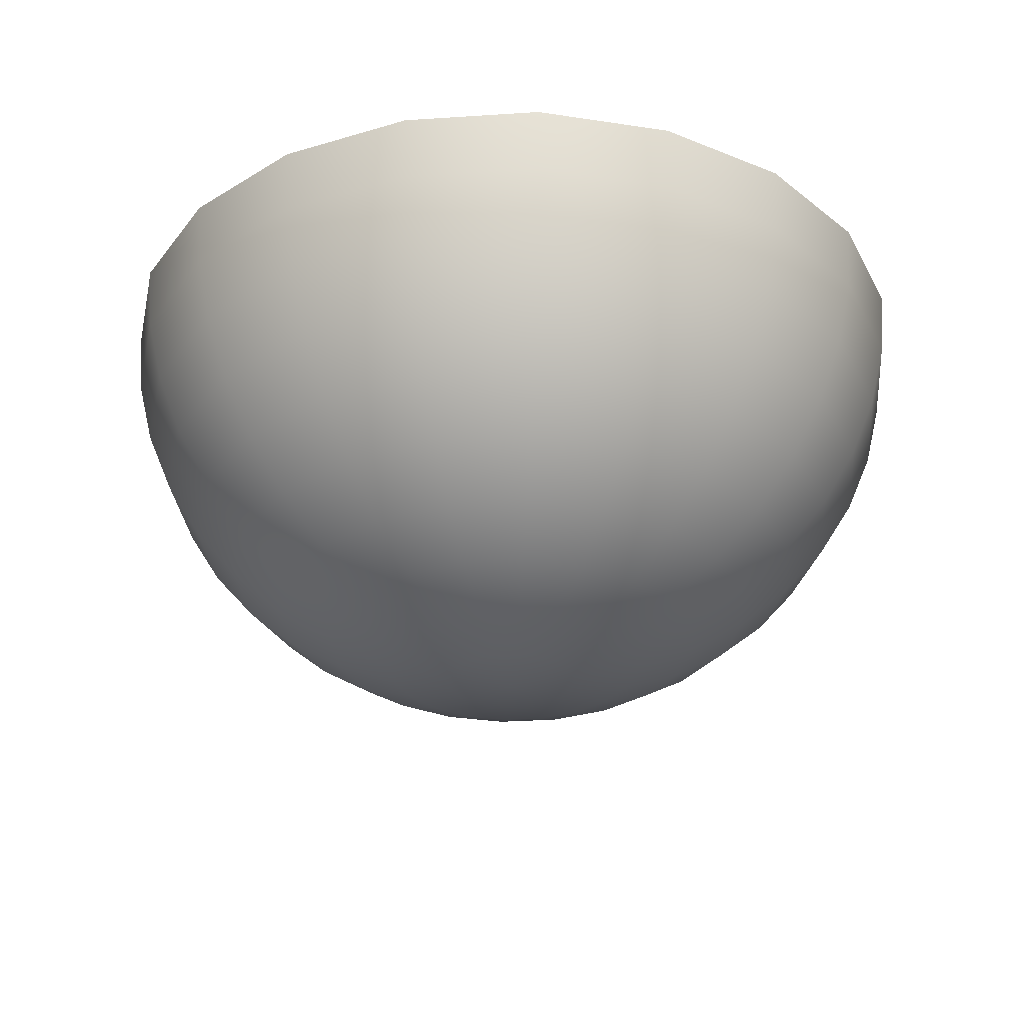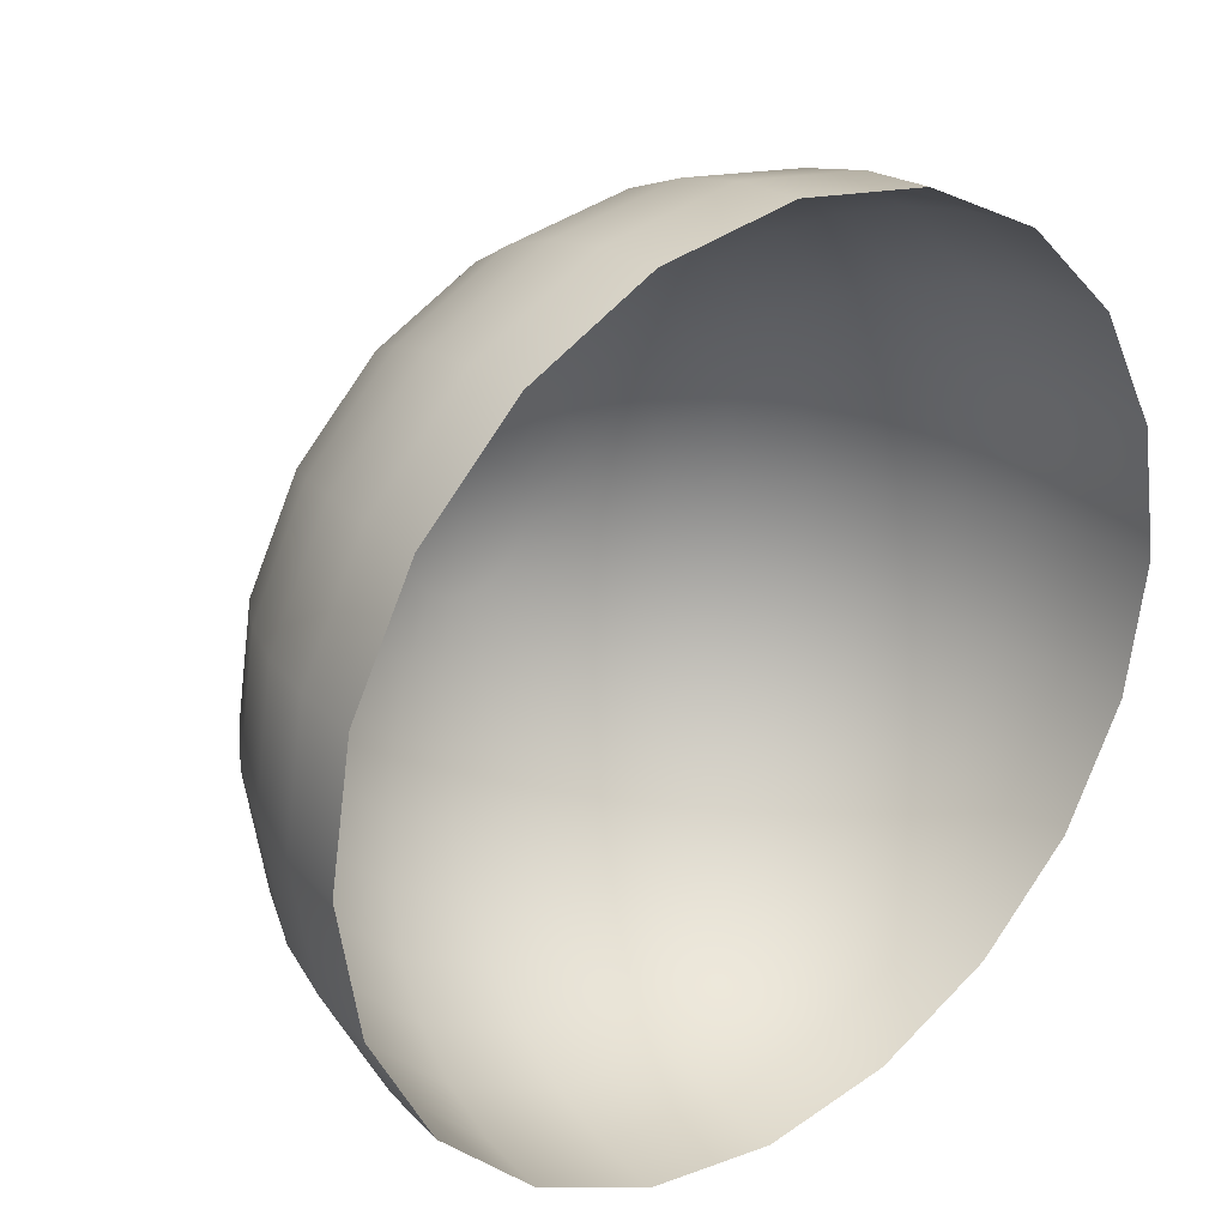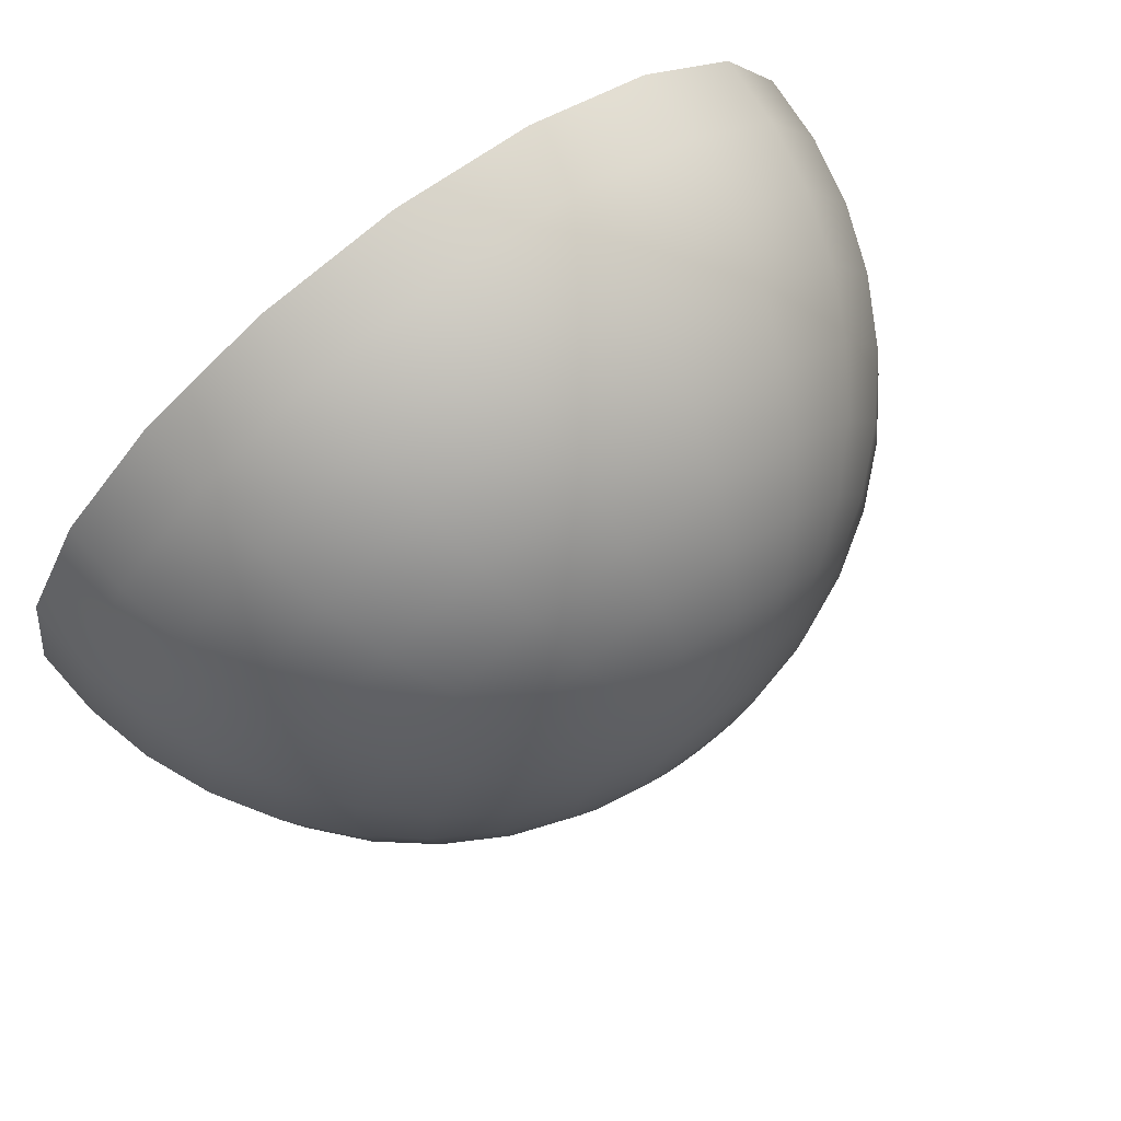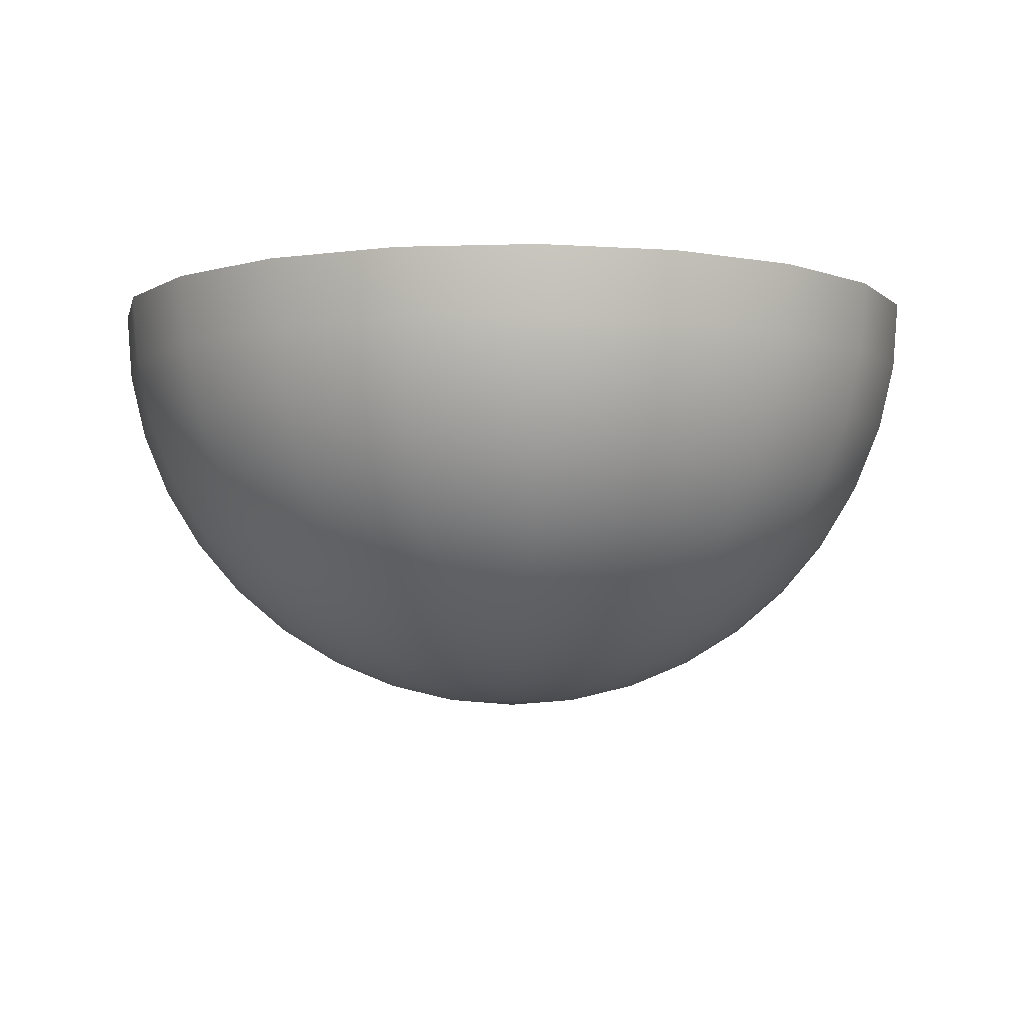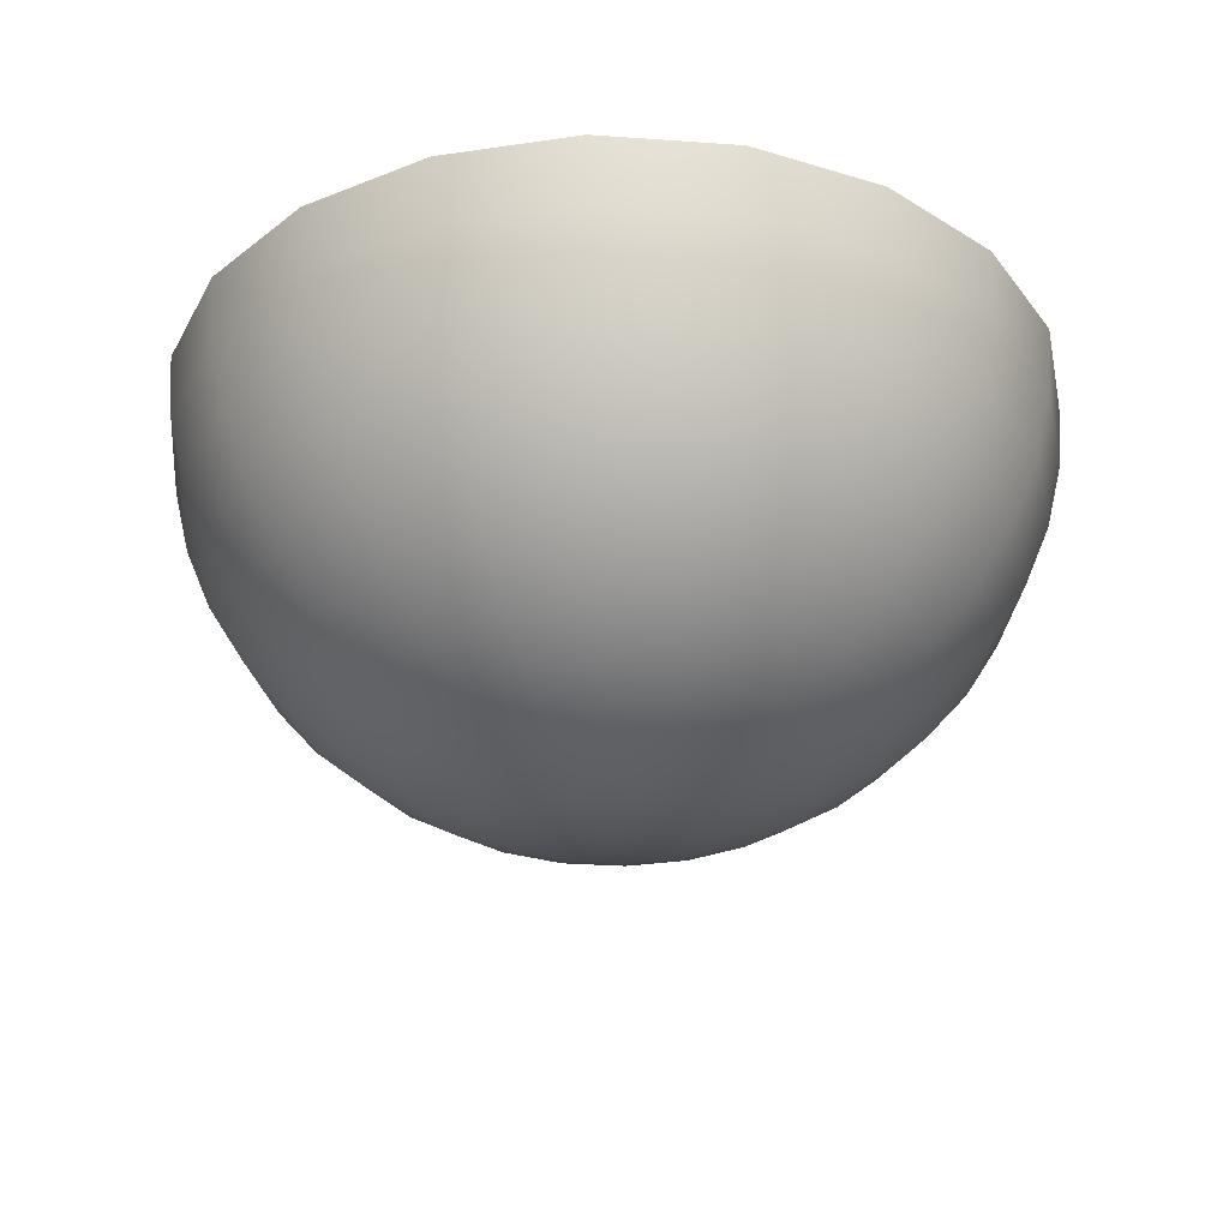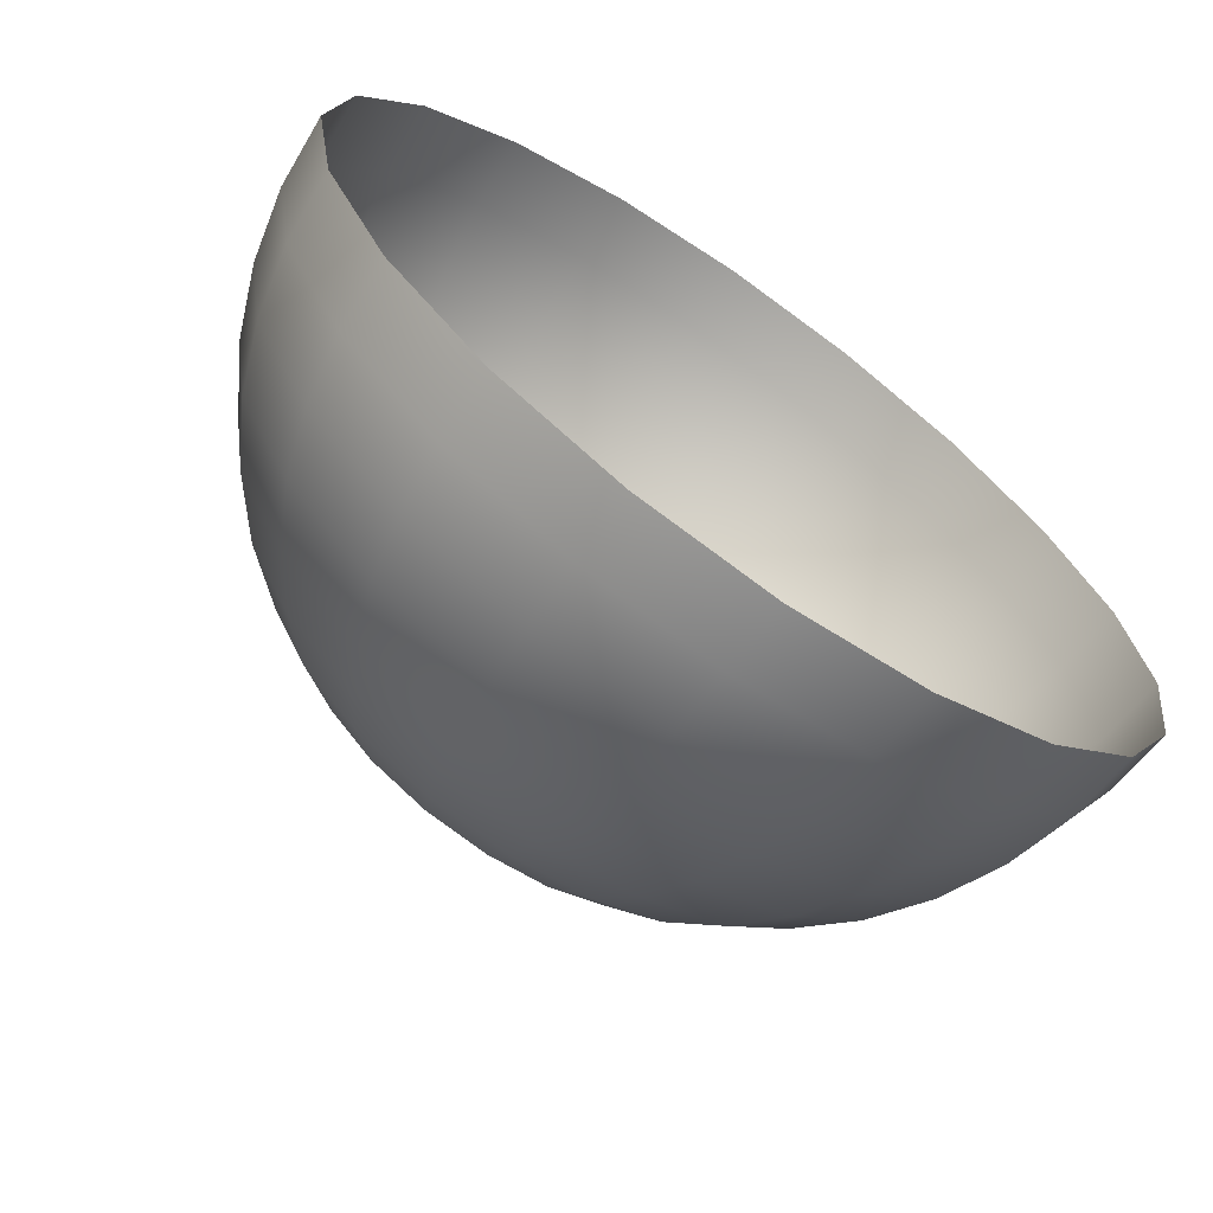
<metadata>
{"format":"obj","ext":"obj","renderer":"f3d","projection":"perspective","resolution":1024,"background":"white","views":[{"elev":-29.9,"azim":-165.5,"up":"+Y"},{"elev":28.0,"azim":141.2,"up":"+Z"},{"elev":75.0,"azim":-37.4,"up":"+Z"},{"elev":-4.9,"azim":140.8,"up":"+Y"},{"elev":-29.8,"azim":-50.9,"up":"+Y"},{"elev":-68.0,"azim":144.9,"up":"+Z"}]}
</metadata>
<code>
g default
v 0.1578 -0.9759 0.9398
v 0.1356 -0.9759 0.8962
v 0.101 -0.9759 0.8616
v 0.05736 -0.9759 0.8394
v 0.009016 -0.9759 0.8317
v -0.03932 -0.9759 0.8394
v -0.08293 -0.9759 0.8616
v -0.1175 -0.9759 0.8962
v -0.1398 -0.9759 0.9398
v -0.1474 -0.9759 0.9882
v -0.1398 -0.9759 1.037
v -0.1175 -0.9759 1.08
v -0.08293 -0.9759 1.115
v -0.03932 -0.9759 1.137
v 0.009016 -0.9759 1.145
v 0.05736 -0.9759 1.137
v 0.101 -0.9759 1.115
v 0.1356 -0.9759 1.08
v 0.1578 -0.9759 1.037
v 0.1655 -0.9759 0.9882
v 0.3029 -0.9392 0.8927
v 0.259 -0.9392 0.8065
v 0.1907 -0.9392 0.7382
v 0.1045 -0.9392 0.6943
v 0.009016 -0.9392 0.6792
v -0.08647 -0.9392 0.6943
v -0.1726 -0.9392 0.7382
v -0.241 -0.9392 0.8065
v -0.2849 -0.9392 0.8927
v -0.3 -0.9392 0.9882
v -0.2849 -0.9392 1.084
v -0.241 -0.9392 1.17
v -0.1726 -0.9392 1.238
v -0.08647 -0.9392 1.282
v 0.009016 -0.9392 1.297
v 0.1045 -0.9392 1.282
v 0.1907 -0.9392 1.238
v 0.259 -0.9392 1.17
v 0.3029 -0.9392 1.084
v 0.318 -0.9392 0.9882
v 0.4408 -0.8792 0.8479
v 0.3763 -0.8792 0.7213
v 0.2759 -0.8792 0.6209
v 0.1493 -0.8792 0.5564
v 0.009016 -0.8792 0.5342
v -0.1313 -0.8792 0.5564
v -0.2578 -0.8792 0.6209
v -0.3583 -0.8792 0.7213
v -0.4228 -0.8792 0.8479
v -0.445 -0.8792 0.9882
v -0.4228 -0.8792 1.128
v -0.3583 -0.8792 1.255
v -0.2578 -0.8792 1.355
v -0.1313 -0.8792 1.42
v 0.009016 -0.8792 1.442
v 0.1493 -0.8792 1.42
v 0.2759 -0.8792 1.355
v 0.3763 -0.8792 1.255
v 0.4408 -0.8792 1.128
v 0.463 -0.8792 0.9882
v 0.568 -0.7972 0.8065
v 0.4845 -0.7972 0.6427
v 0.3545 -0.7972 0.5126
v 0.1907 -0.7972 0.4292
v 0.009016 -0.7972 0.4004
v -0.1726 -0.7972 0.4292
v -0.3365 -0.7972 0.5126
v -0.4665 -0.7972 0.6427
v -0.55 -0.7972 0.8065
v -0.5788 -0.7972 0.9882
v -0.55 -0.7972 1.17
v -0.4665 -0.7972 1.334
v -0.3365 -0.7972 1.464
v -0.1726 -0.7972 1.547
v 0.009016 -0.7972 1.576
v 0.1907 -0.7972 1.547
v 0.3545 -0.7972 1.464
v 0.4845 -0.7972 1.334
v 0.568 -0.7972 1.17
v 0.5968 -0.7972 0.9882
v 0.6815 -0.6953 0.7697
v 0.5811 -0.6953 0.5725
v 0.4246 -0.6953 0.4161
v 0.2275 -0.6953 0.3157
v 0.009016 -0.6953 0.2811
v -0.2095 -0.6953 0.3157
v -0.4066 -0.6953 0.4161
v -0.563 -0.6953 0.5725
v -0.6635 -0.6953 0.7697
v -0.6981 -0.6953 0.9882
v -0.6635 -0.6953 1.207
v -0.563 -0.6953 1.404
v -0.4066 -0.6953 1.56
v -0.2095 -0.6953 1.661
v 0.009016 -0.6953 1.695
v 0.2275 -0.6953 1.661
v 0.4246 -0.6953 1.56
v 0.5811 -0.6953 1.404
v 0.6815 -0.6953 1.207
v 0.7161 -0.6953 0.9882
v 0.7784 -0.576 0.7382
v 0.6635 -0.576 0.5126
v 0.4845 -0.576 0.3337
v 0.259 -0.576 0.2188
v 0.009016 -0.576 0.1792
v -0.241 -0.576 0.2188
v -0.4665 -0.576 0.3337
v -0.6455 -0.576 0.5126
v -0.7604 -0.576 0.7382
v -0.8 -0.576 0.9882
v -0.7604 -0.576 1.238
v -0.6455 -0.576 1.464
v -0.4665 -0.576 1.643
v -0.241 -0.576 1.758
v 0.009016 -0.576 1.797
v 0.259 -0.576 1.758
v 0.4845 -0.576 1.643
v 0.6635 -0.576 1.464
v 0.7784 -0.576 1.238
v 0.818 -0.576 0.9882
v 0.8564 -0.4422 0.7128
v 0.7299 -0.4422 0.4645
v 0.5327 -0.4422 0.2673
v 0.2844 -0.4422 0.1408
v 0.009016 -0.4422 0.09717
v -0.2663 -0.4422 0.1408
v -0.5147 -0.4422 0.2673
v -0.7118 -0.4422 0.4645
v -0.8384 -0.4422 0.7128
v -0.882 -0.4422 0.9882
v -0.8384 -0.4422 1.264
v -0.7118 -0.4422 1.512
v -0.5147 -0.4422 1.709
v -0.2663 -0.4422 1.836
v 0.009016 -0.4422 1.879
v 0.2844 -0.4422 1.836
v 0.5327 -0.4422 1.709
v 0.7299 -0.4422 1.512
v 0.8564 -0.4422 1.264
v 0.9 -0.4422 0.9882
v 0.9135 -0.2972 0.6943
v 0.7784 -0.2972 0.4292
v 0.568 -0.2972 0.2188
v 0.3029 -0.2972 0.08367
v 0.009016 -0.2972 0.03712
v -0.2849 -0.2972 0.08367
v -0.55 -0.2972 0.2188
v -0.7604 -0.2972 0.4292
v -0.8955 -0.2972 0.6943
v -0.942 -0.2972 0.9882
v -0.8955 -0.2972 1.282
v -0.7604 -0.2972 1.547
v -0.55 -0.2972 1.758
v -0.2849 -0.2972 1.893
v 0.009016 -0.2972 1.939
v 0.3029 -0.2972 1.893
v 0.568 -0.2972 1.758
v 0.7784 -0.2972 1.547
v 0.9135 -0.2972 1.282
v 0.9601 -0.2972 0.9882
v 0.9484 -0.1446 0.683
v 0.8081 -0.1446 0.4076
v 0.5896 -0.1446 0.1891
v 0.3142 -0.1446 0.04883
v 0.009016 -0.1446 0.000485
v -0.2962 -0.1446 0.04883
v -0.5715 -0.1446 0.1891
v -0.79 -0.1446 0.4076
v -0.9303 -0.1446 0.683
v -0.9787 -0.1446 0.9882
v -0.9303 -0.1446 1.293
v -0.79 -0.1446 1.569
v -0.5715 -0.1446 1.787
v -0.2962 -0.1446 1.928
v 0.009016 -0.1446 1.976
v 0.3142 -0.1446 1.928
v 0.5896 -0.1446 1.787
v 0.8081 -0.1446 1.569
v 0.9484 -0.1446 1.293
v 0.9967 -0.1446 0.9882
v 0.009016 -0.9882 0.9882
v 0.9601 0.01182 0.6792
v 0.818 0.01182 0.4004
v 0.5968 0.01182 0.1792
v 0.318 0.01182 0.03712
v 0.009016 0.01182 -0.01183
v -0.3 0.01182 0.03712
v -0.5788 0.01182 0.1792
v -0.8 0.01182 0.4004
v -0.942 0.01182 0.6792
v -0.991 0.01182 0.9882
v -0.942 0.01182 1.297
v -0.8 0.01182 1.576
v -0.5788 0.01182 1.797
v -0.3 0.01182 1.939
v 0.009016 0.01182 1.988
v 0.318 0.01182 1.939
v 0.5968 0.01182 1.797
v 0.818 0.01182 1.576
v 0.9601 0.01182 1.297
v 1.009 0.01182 0.9882
g polySurface1 pSphere1
f 1 2 22 21
f 2 3 23 22
f 3 4 24 23
f 4 5 25 24
f 5 6 26 25
f 6 7 27 26
f 7 8 28 27
f 8 9 29 28
f 9 10 30 29
f 10 11 31 30
f 11 12 32 31
f 12 13 33 32
f 13 14 34 33
f 14 15 35 34
f 15 16 36 35
f 16 17 37 36
f 17 18 38 37
f 18 19 39 38
f 19 20 40 39
f 20 1 21 40
f 21 22 42 41
f 22 23 43 42
f 23 24 44 43
f 24 25 45 44
f 25 26 46 45
f 26 27 47 46
f 27 28 48 47
f 28 29 49 48
f 29 30 50 49
f 30 31 51 50
f 31 32 52 51
f 32 33 53 52
f 33 34 54 53
f 34 35 55 54
f 35 36 56 55
f 36 37 57 56
f 37 38 58 57
f 38 39 59 58
f 39 40 60 59
f 40 21 41 60
f 41 42 62 61
f 42 43 63 62
f 43 44 64 63
f 44 45 65 64
f 45 46 66 65
f 46 47 67 66
f 47 48 68 67
f 48 49 69 68
f 49 50 70 69
f 50 51 71 70
f 51 52 72 71
f 52 53 73 72
f 53 54 74 73
f 54 55 75 74
f 55 56 76 75
f 56 57 77 76
f 57 58 78 77
f 58 59 79 78
f 59 60 80 79
f 60 41 61 80
f 61 62 82 81
f 62 63 83 82
f 63 64 84 83
f 64 65 85 84
f 65 66 86 85
f 66 67 87 86
f 67 68 88 87
f 68 69 89 88
f 69 70 90 89
f 70 71 91 90
f 71 72 92 91
f 72 73 93 92
f 73 74 94 93
f 74 75 95 94
f 75 76 96 95
f 76 77 97 96
f 77 78 98 97
f 78 79 99 98
f 79 80 100 99
f 80 61 81 100
f 81 82 102 101
f 82 83 103 102
f 83 84 104 103
f 84 85 105 104
f 85 86 106 105
f 86 87 107 106
f 87 88 108 107
f 88 89 109 108
f 89 90 110 109
f 90 91 111 110
f 91 92 112 111
f 92 93 113 112
f 93 94 114 113
f 94 95 115 114
f 95 96 116 115
f 96 97 117 116
f 97 98 118 117
f 98 99 119 118
f 99 100 120 119
f 100 81 101 120
f 101 102 122 121
f 102 103 123 122
f 103 104 124 123
f 104 105 125 124
f 105 106 126 125
f 106 107 127 126
f 107 108 128 127
f 108 109 129 128
f 109 110 130 129
f 110 111 131 130
f 111 112 132 131
f 112 113 133 132
f 113 114 134 133
f 114 115 135 134
f 115 116 136 135
f 116 117 137 136
f 117 118 138 137
f 118 119 139 138
f 119 120 140 139
f 120 101 121 140
f 121 122 142 141
f 122 123 143 142
f 123 124 144 143
f 124 125 145 144
f 125 126 146 145
f 126 127 147 146
f 127 128 148 147
f 128 129 149 148
f 129 130 150 149
f 130 131 151 150
f 131 132 152 151
f 132 133 153 152
f 133 134 154 153
f 134 135 155 154
f 135 136 156 155
f 136 137 157 156
f 137 138 158 157
f 138 139 159 158
f 139 140 160 159
f 140 121 141 160
f 141 142 162 161
f 142 143 163 162
f 143 144 164 163
f 144 145 165 164
f 145 146 166 165
f 146 147 167 166
f 147 148 168 167
f 148 149 169 168
f 149 150 170 169
f 150 151 171 170
f 151 152 172 171
f 152 153 173 172
f 153 154 174 173
f 154 155 175 174
f 155 156 176 175
f 156 157 177 176
f 157 158 178 177
f 158 159 179 178
f 159 160 180 179
f 160 141 161 180
f 161 162 183 182
f 162 163 184 183
f 163 164 185 184
f 164 165 186 185
f 165 166 187 186
f 166 167 188 187
f 167 168 189 188
f 168 169 190 189
f 169 170 191 190
f 170 171 192 191
f 171 172 193 192
f 172 173 194 193
f 173 174 195 194
f 174 175 196 195
f 175 176 197 196
f 176 177 198 197
f 177 178 199 198
f 178 179 200 199
f 179 180 201 200
f 180 161 182 201
f 2 1 181
f 3 2 181
f 4 3 181
f 5 4 181
f 6 5 181
f 7 6 181
f 8 7 181
f 9 8 181
f 10 9 181
f 11 10 181
f 12 11 181
f 13 12 181
f 14 13 181
f 15 14 181
f 16 15 181
f 17 16 181
f 18 17 181
f 19 18 181
f 20 19 181
f 1 20 181

</code>
